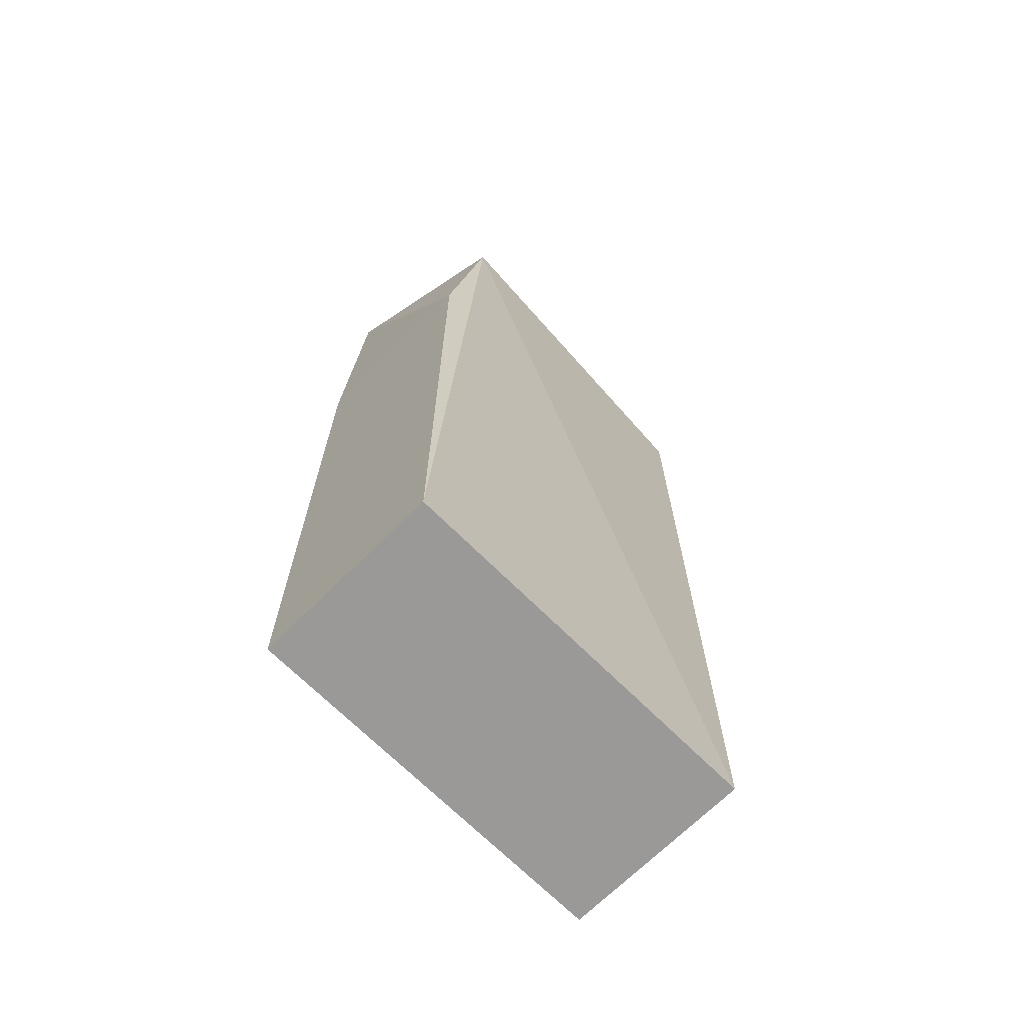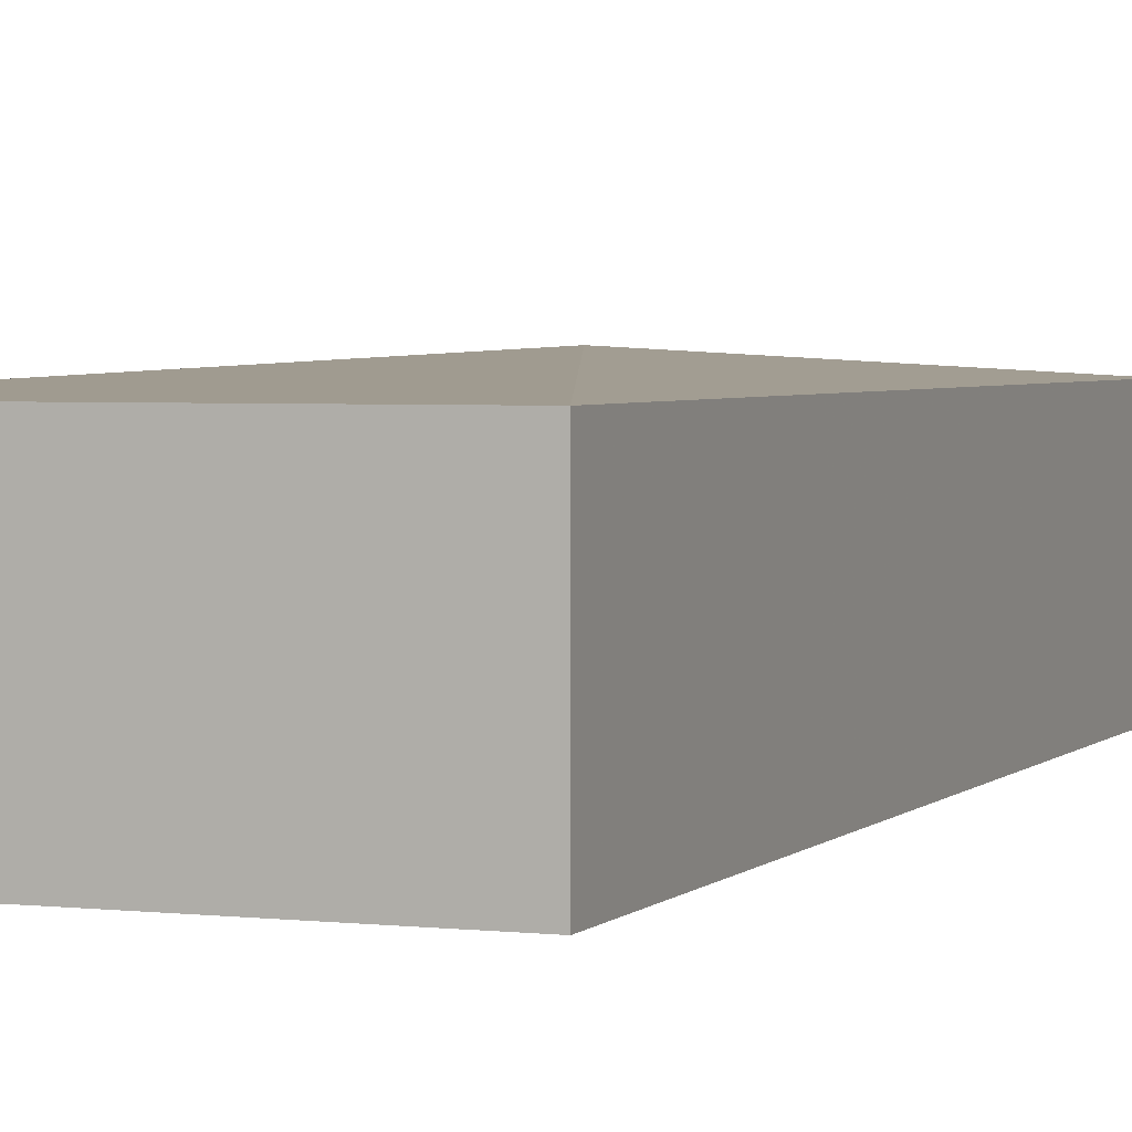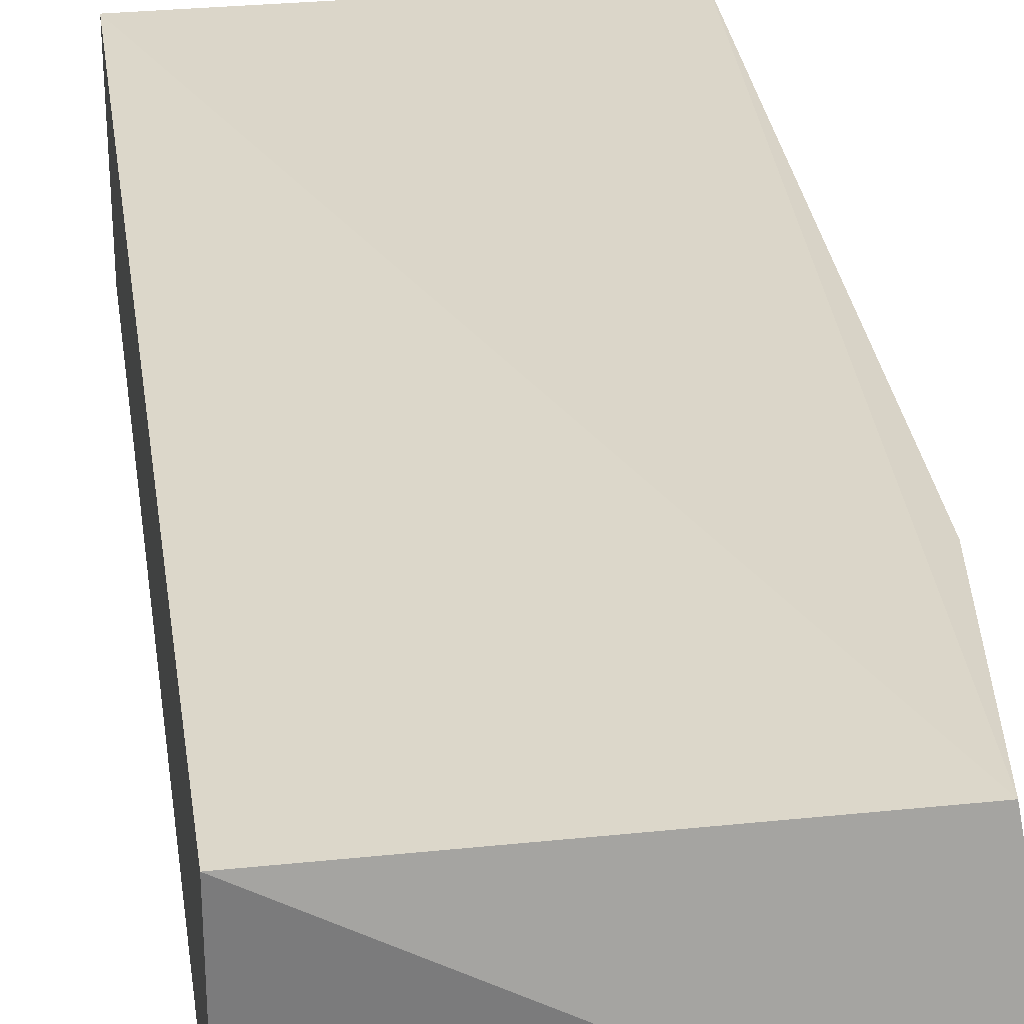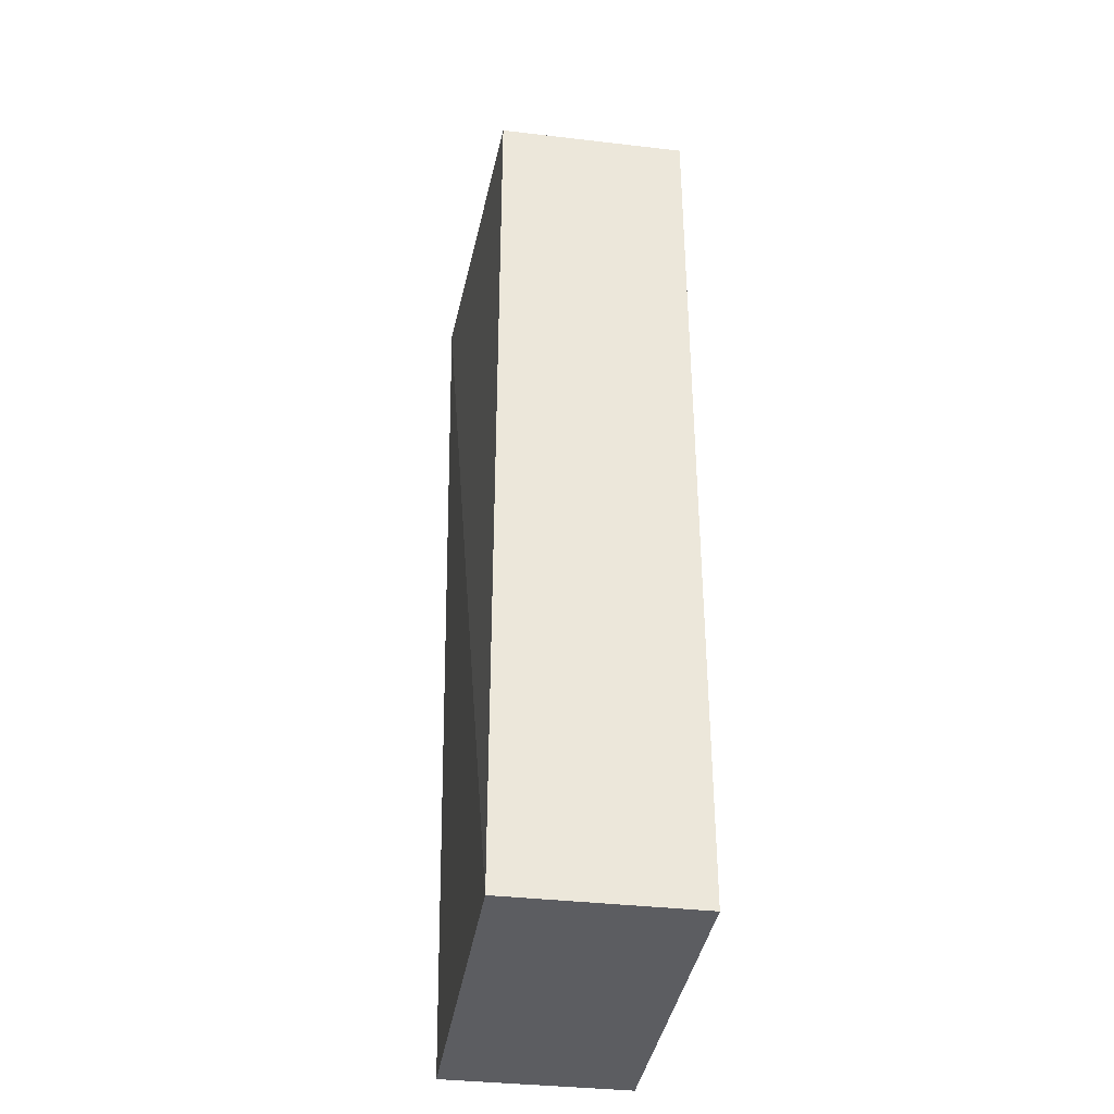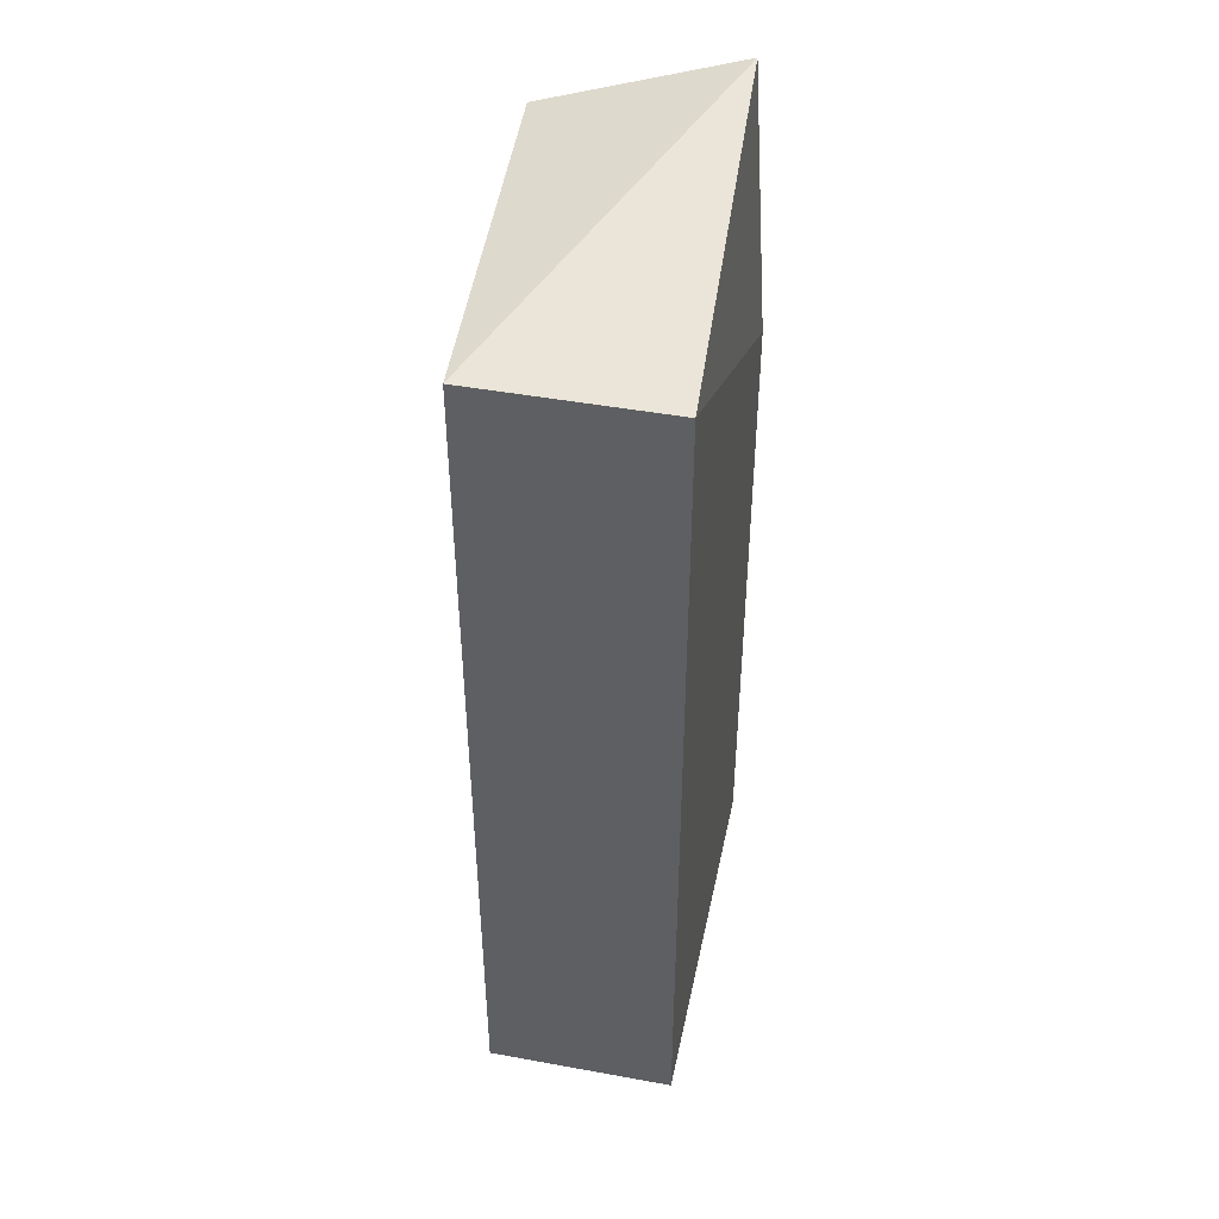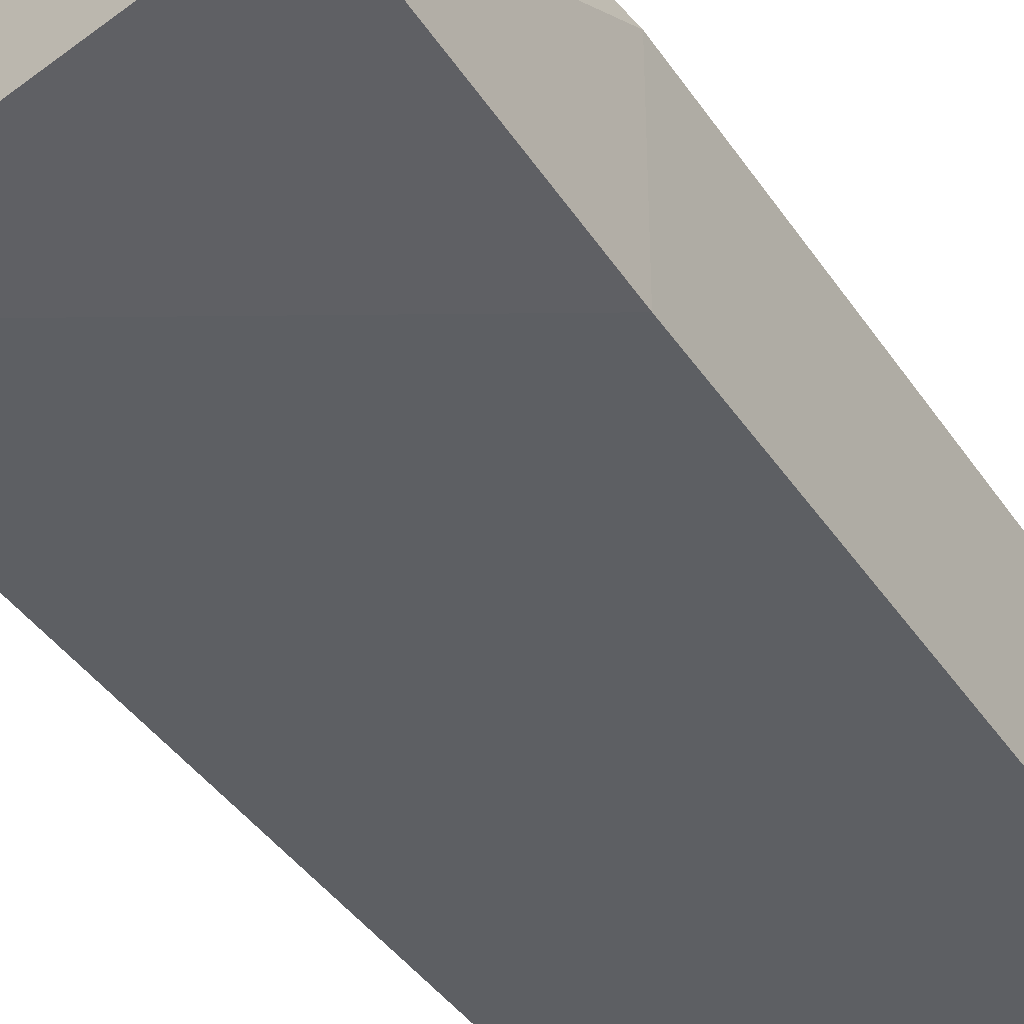
<metadata>
{"format":"obj","ext":"obj","renderer":"f3d","projection":"perspective","resolution":1024,"background":"white","views":[{"elev":-68.9,"azim":-45.1,"up":"+Y"},{"elev":3.2,"azim":21.3,"up":"+Z"},{"elev":31.2,"azim":172.1,"up":"+Z"},{"elev":-36.6,"azim":81.4,"up":"+Y"},{"elev":45.8,"azim":101.8,"up":"+Y"},{"elev":-40.2,"azim":-149.5,"up":"+Z"}]}
</metadata>
<code>
v 0.01641 -0.1439 -0.003469
v 0.01641 -0.1439 -0.1095
v 0.01641 0.3561 -0.003469
v -0.193 0.3952 -0.09952
v -0.1957 -0.1439 -0.003469
v 0.01641 0.3561 -0.1095
v -0.1957 -0.1439 -0.1095
v -0.1774 0.3673 0.006296
v -0.1957 0.2348 -0.1095
v -0.1957 0.2348 -0.003469
f 1 2 3
f 5 2 1
f 6 3 2
f 6 4 3
f 7 2 5
f 7 6 2
f 8 5 1
f 8 1 3
f 8 3 4
f 9 7 5
f 9 4 6
f 9 6 7
f 10 8 4
f 10 5 8
f 10 9 5
f 10 4 9

</code>
